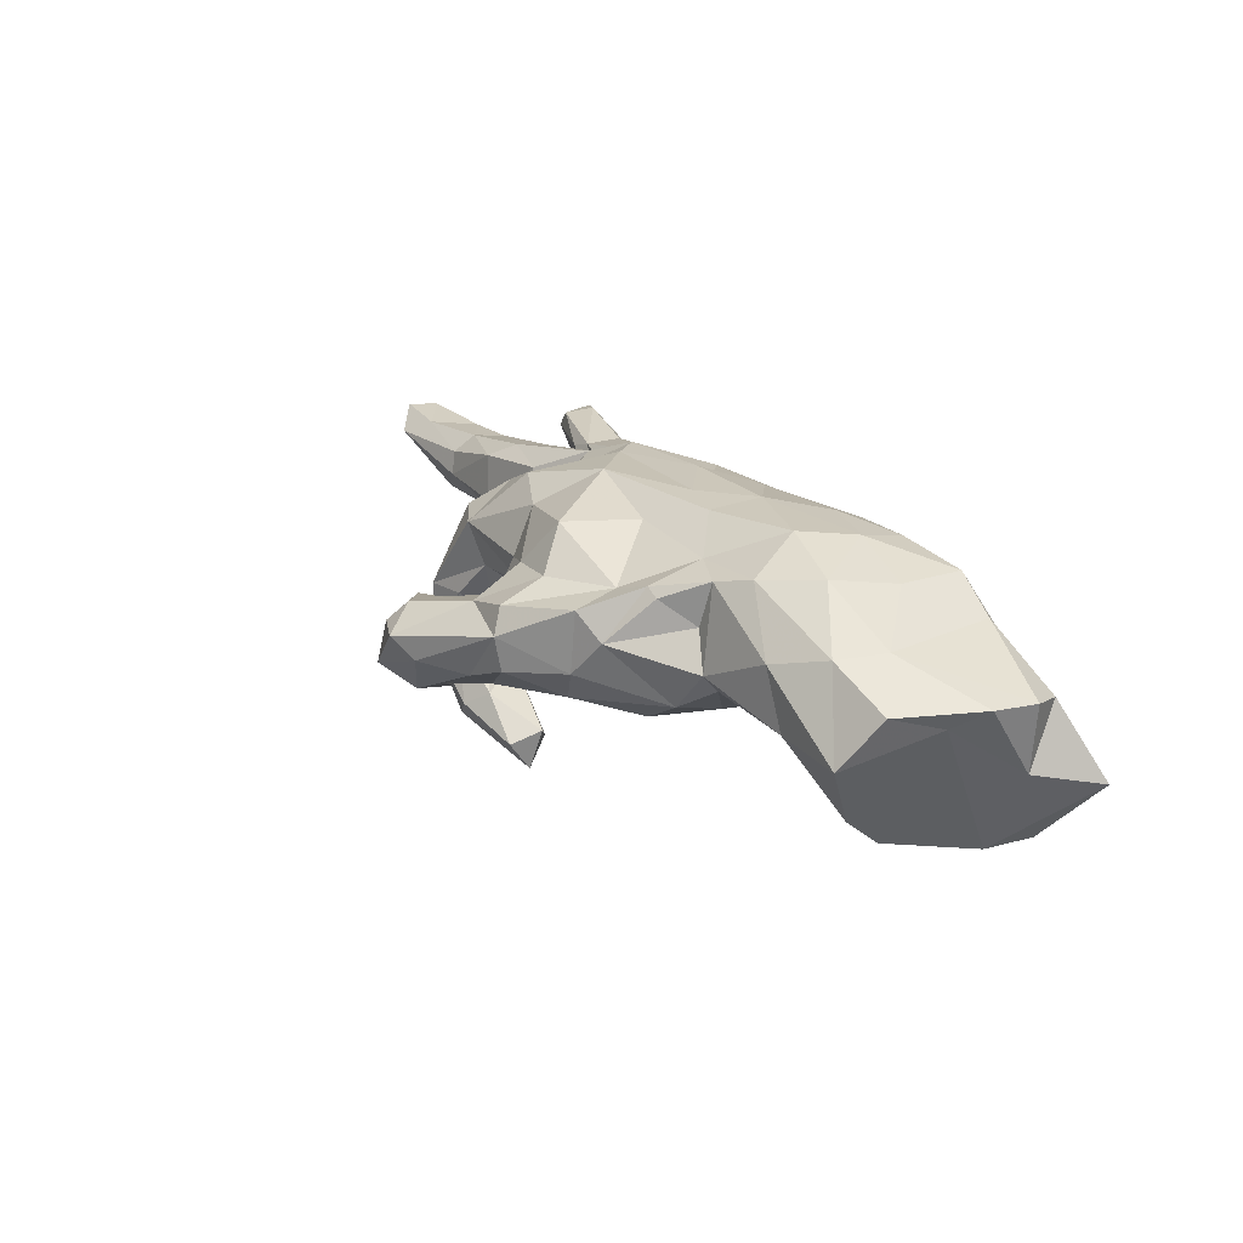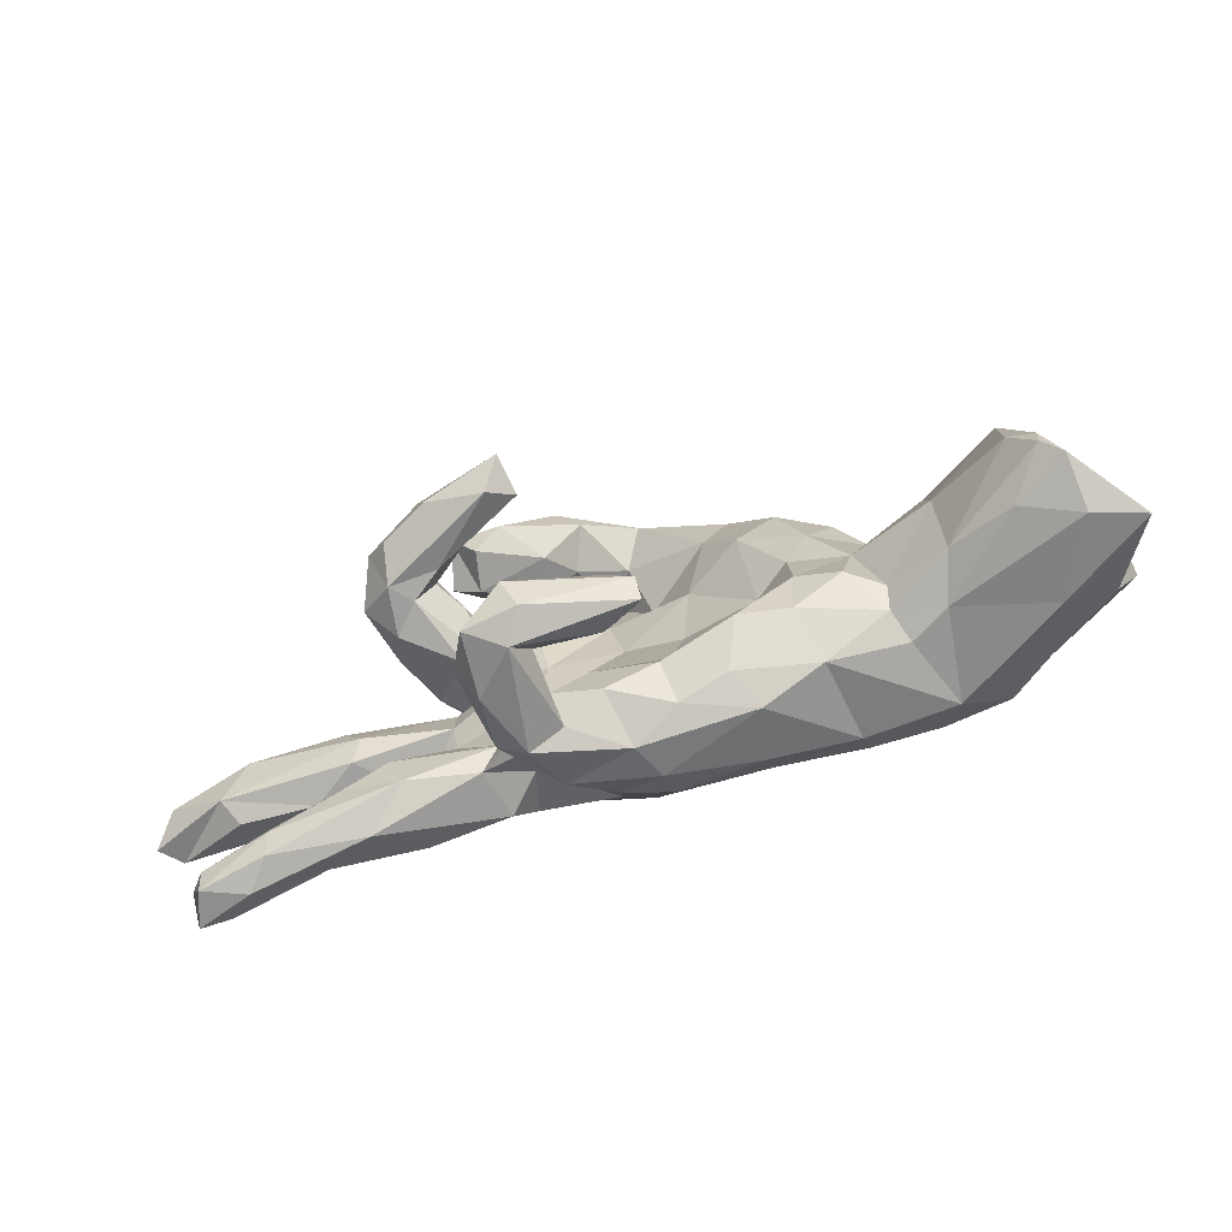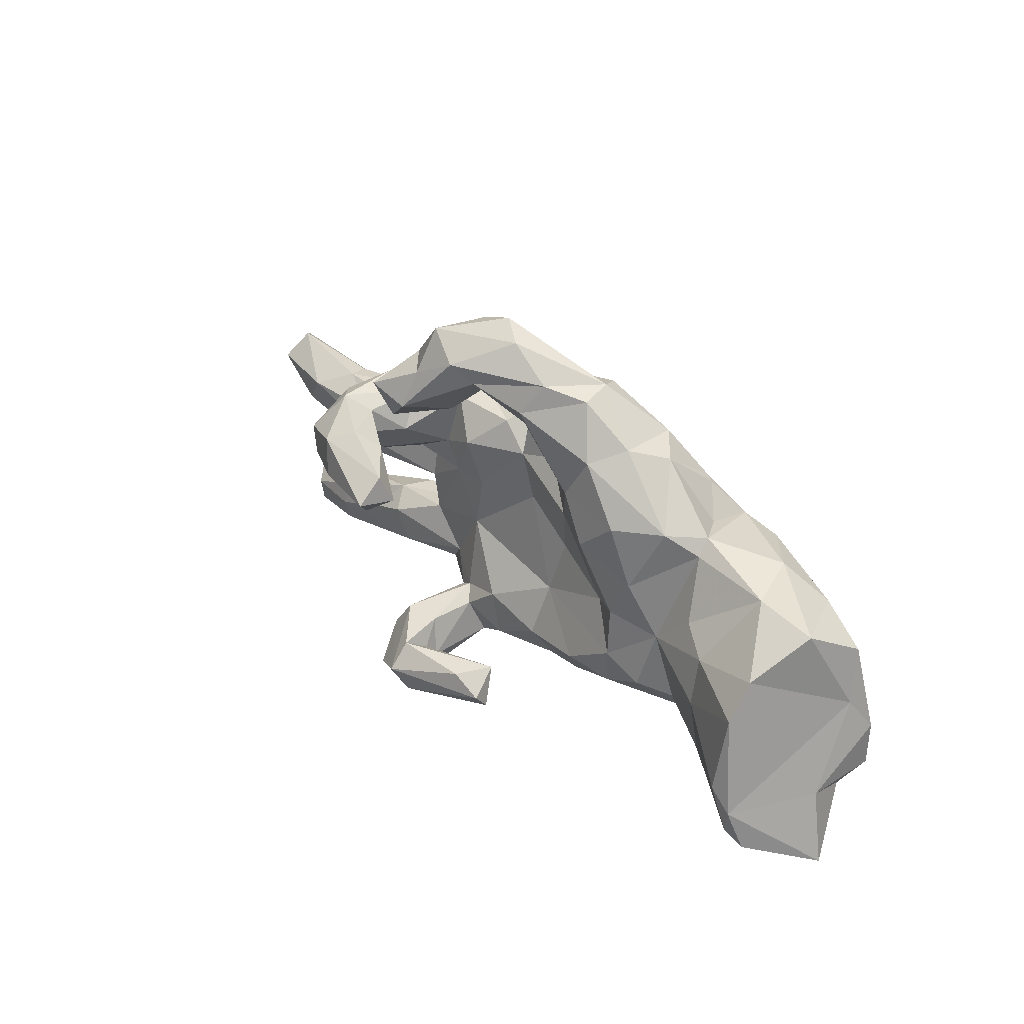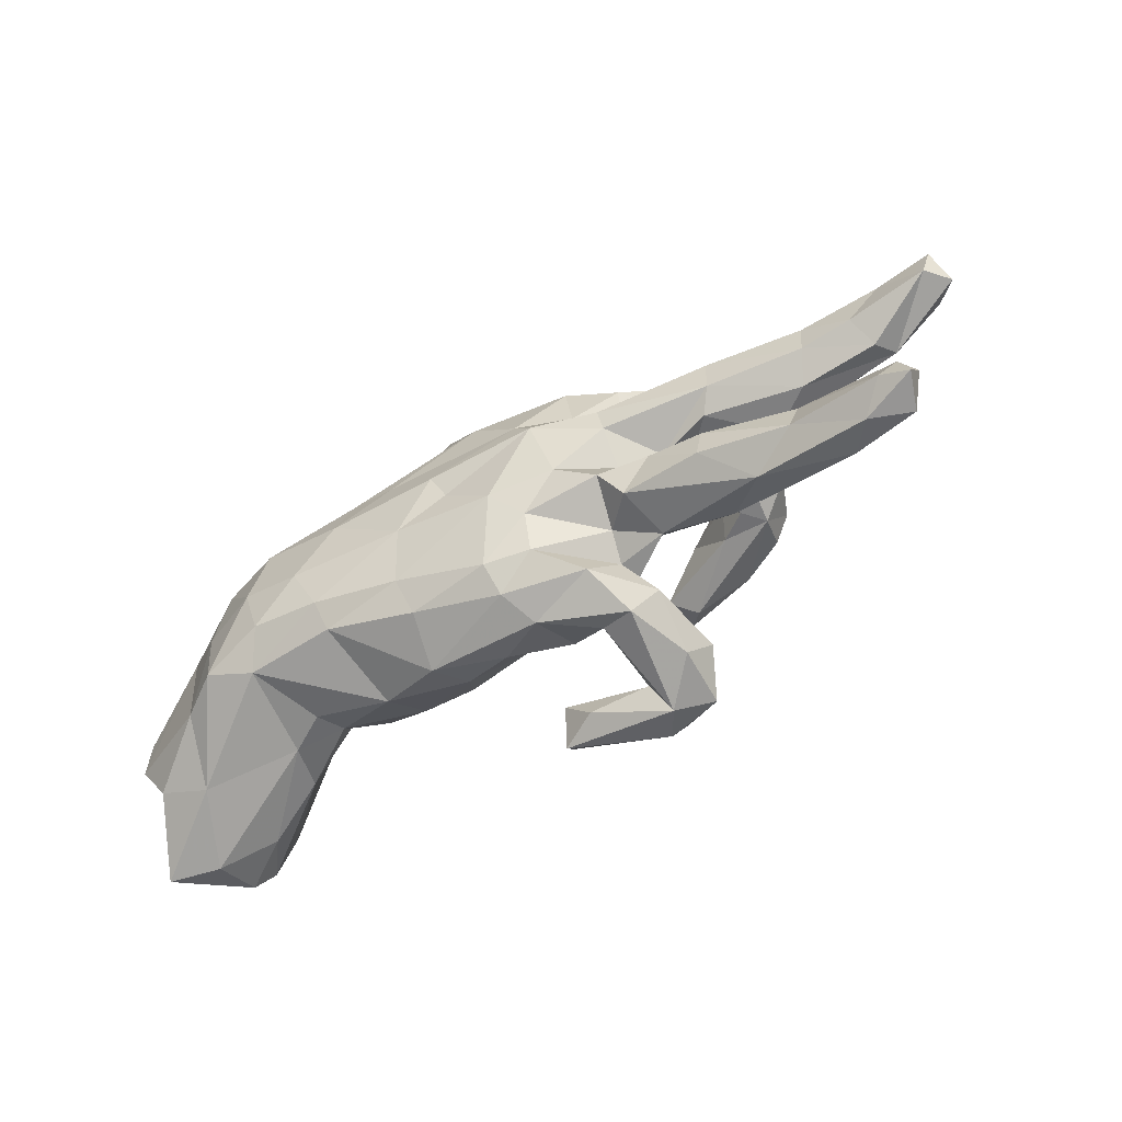
<metadata>
{"format":"obj","ext":"obj","renderer":"f3d","projection":"perspective","resolution":1024,"background":"white","views":[{"elev":21.8,"azim":-124.0,"up":"+Z"},{"elev":-66.1,"azim":-162.5,"up":"+Y"},{"elev":39.9,"azim":-134.9,"up":"+Y"},{"elev":-66.4,"azim":31.9,"up":"+Y"}]}
</metadata>
<code>
v 0.899 0.007785 0.1164
v 0.9128 -0.04801 0.07452
v 0.8787 -0.04349 0.1135
v 0.7955 0.0168 0.1067
v 0.8754 -0.001575 0.03164
v 0.7724 -0.2803 0.0819
v 0.7865 -0.3464 0.08318
v 0.7327 -0.05066 0.1054
v 0.7376 -0.3234 0.09367
v 0.7958 -0.2826 0.05101
v 0.8537 0.04657 0.07851
v 0.7617 -0.348 0.01761
v 0.7636 -0.2991 0.01172
v 0.6679 0.03945 0.08319
v 0.6498 0.005088 0.1142
v 0.6528 -0.2232 0.05556
v 0.5938 -0.2165 0.07307
v 0.6393 -0.05498 0.1056
v 0.6574 0.05072 0.042
v 0.6449 -0.2783 -0.01439
v 0.7487 -0.08022 0.05453
v 0.7245 0.01626 -0.005384
v 0.7727 -0.05629 0.01323
v 0.6106 -0.08792 0.05613
v 0.6882 -0.3475 0.04815
v 0.5544 0.0257 -0.002827
v 0.652 -0.2339 0.003023
v 0.6471 -0.3293 -0.001242
v 0.5754 -0.2789 0.0782
v 0.4768 0.01504 0.1425
v 0.5323 -0.07676 0.002302
v 0.5095 0.06069 0.03272
v 0.4882 -0.2955 0.03363
v 0.4394 -0.07418 0.09484
v 0.5277 -0.2154 -0.01914
v 0.5265 0.04883 0.1145
v 0.5153 -0.03207 -0.01537
v 0.4333 -0.1887 0.1097
v 0.4188 -0.2476 0.1049
v 0.4427 -0.15 0.07838
v 0.3579 -0.04464 0.008133
v 0.4776 -0.1515 0.02022
v 0.4681 -0.05097 0.1312
v 0.4467 -0.1765 -0.02636
v 0.4525 0.1685 -0.04469
v 0.4736 0.1423 -0.1624
v 0.4014 0.1318 0.03232
v 0.3474 0.06137 0.06133
v 0.3459 -0.1251 0.007896
v 0.4573 0.2067 -0.1349
v 0.3359 -0.1727 0.1159
v 0.4249 0.1029 -0.1158
v 0.2455 -0.1727 0.1328
v 0.2969 -0.2372 0.006976
v 0.365 0.04078 0.02796
v 0.4397 0.1783 -0.2448
v 0.4086 0.2385 -0.1817
v 0.2789 -0.06072 0.1625
v 0.409 0.2382 -0.06168
v 0.3789 0.04106 0.1283
v 0.42 -0.2463 -0.02227
v 0.2835 0.0787 0.1089
v 0.3305 0.08197 -0.048
v 0.3448 -0.07842 0.07125
v 0.3697 0.1828 0.08975
v 0.2762 -0.01088 0.177
v 0.3341 0.09106 0.03375
v 0.3316 -0.1321 0.06949
v 0.2709 -0.1062 0.1013
v 0.3042 0.1326 0.1444
v 0.3315 0.2295 -0.05892
v 0.277 -0.2284 0.1005
v 0.3776 0.1112 -0.168
v 0.338 0.2265 -0.2936
v 0.2216 0.05636 0.1693
v 0.4 0.1496 -0.2716
v 0.3553 0.2172 -0.1599
v 0.3456 0.171 -0.1642
v 0.3155 0.1621 -0.3146
v 0.3429 0.2803 -0.1001
v 0.2832 0.1027 -0.01809
v 0.2915 0.2496 -0.09642
v 0.3116 0.1665 -0.1089
v 0.2716 0.2093 0.00781
v 0.2664 0.03072 -0.006115
v 0.1776 -0.1196 0.1625
v 0.4117 0.1084 -0.2067
v 0.2992 0.2256 0.08424
v 0.2823 0.3663 -0.09122
v 0.267 -0.1914 -0.008635
v 0.2518 0.2173 -0.2277
v 0.2214 -0.2062 0.04446
v 0.1315 0.01859 0.219
v 0.2146 -0.2327 -0.04789
v 0.2517 0.3549 -0.006041
v 0.2257 0.3714 -0.1493
v 0.2502 -0.2944 -0.05509
v 0.1641 -0.02818 0.2199
v 0.1945 0.2968 -0.032
v 0.1424 0.2127 0.0134
v 0.2074 -0.231 -0.007151
v 0.3217 0.3132 -0.1792
v 0.273 -0.2866 -0.193
v 0.2395 -0.3379 -0.1595
v 0.2155 0.1526 0.1836
v 0.1887 0.03985 -0.0135
v 0.3234 0.1258 -0.2058
v 0.232 0.3041 -0.1844
v 0.2332 -0.3259 -0.2701
v 0.2396 -0.2285 -0.1809
v 0.1837 -0.2072 -0.05894
v 0.1469 0.4293 0.02931
v 0.2766 0.2546 -0.1704
v 0.09582 -0.2465 0.103
v 0.1981 -0.3314 -0.04808
v 0.2087 -0.0769 -0.01065
v 0.2055 0.1497 -0.03742
v 0.1695 -0.2248 -0.1748
v 0.1551 -0.2261 -0.08776
v 0.1166 0.2045 0.1632
v 0.1081 -0.1839 0.1416
v 0.1476 0.3697 0.02409
v 0.01996 -0.2864 0.07363
v 0.1673 -0.2918 0.03987
v 0.1372 -0.3043 -0.06248
v -0.03975 0.2524 0.1871
v 0.1438 -0.2964 -0.198
v 0.2951 0.2463 -0.2557
v 0.1123 0.2466 0.08015
v 0.178 0.4564 -0.009016
v 0.01583 -0.2525 0.1235
v 0.1718 0.2919 -0.1081
v 0.2208 0.4538 -0.1007
v 0.08422 0.2972 0.03221
v 0.09406 -0.1692 -0.07775
v 0.04579 -0.3034 0.00554
v 0.1312 0.337 -0.04693
v 0.08664 0.1641 0.003275
v 0.2056 0.1316 -0.3119
v 0.02488 0.3768 0.05781
v -0.03456 -0.0246 0.2301
v 0.15 -0.264 -0.2181
v 0.06929 -0.2534 -0.08342
v 0.06357 0.4665 -0.04058
v 0.1764 0.223 -0.2984
v 0.1605 0.1647 -0.2792
v 0.1484 0.419 -0.1321
v -0.118 0.1423 0.1925
v 0.1731 0.1847 -0.353
v -0.01816 -0.06626 0.2037
v 0.1138 0.4854 -0.009409
v 0.1678 -0.3517 -0.2348
v 0.1047 0.3873 -0.1133
v 0.1605 -0.274 -0.309
v -0.1276 0.05189 0.2275
v -0.04671 0.01016 -0.00892
v 0.04933 0.107 0.226
v 0.008738 0.1937 0.009891
v -0.1332 -0.2531 0.1117
v 0.06112 -0.1359 0.1859
v 0.02075 0.2888 0.1075
v -0.1428 -0.1972 0.1574
v 0.03833 0.2907 -0.04074
v 0.1629 -0.2311 -0.2633
v 0.0611 0.06509 0.008385
v 0.005665 0.3567 -0.08681
v -0.09421 0.4099 0.04165
v -0.03701 -0.274 -0.03518
v 0.1363 -0.3283 -0.2869
v -0.03762 -0.297 -0.2271
v 0.02095 -0.2282 -0.2558
v 0.03214 -0.2928 -0.1907
v -0.03502 -0.2623 -0.2519
v -0.02093 -0.1997 -0.07676
v -0.01711 -0.2265 -0.1903
v -0.02737 -0.1004 -0.03283
v -0.08564 0.3111 0.1207
v -0.0206 0.4135 -0.04981
v -0.07584 0.3869 0.08435
v -0.06597 0.1224 -0.03658
v -0.1247 -0.2478 -0.0509
v -0.1969 0.2466 0.1219
v -0.1583 -0.2767 0.01146
v -0.2946 -0.1651 0.1865
v -0.2138 0.08236 0.2239
v -0.1016 0.4016 -0.0175
v -0.1155 -0.1043 0.2037
v -0.1525 -0.1632 -0.1023
v -0.1973 0.3334 -0.004433
v -0.1084 0.223 -0.07918
v -0.2694 -0.2337 -0.01436
v -0.2028 0.3276 0.1038
v -0.1833 -0.01848 -0.0522
v -0.284 0.1435 0.1762
v -0.2905 -0.2058 0.1459
v -0.254 -0.08475 -0.1034
v -0.2372 -0.005053 0.2359
v -0.2441 -0.171 -0.09036
v -0.3237 -0.08671 0.2223
v -0.1695 0.1436 -0.09996
v -0.1513 0.3095 -0.0657
v -0.2687 0.2373 0.1454
v -0.2388 0.2153 -0.0908
v -0.2451 0.01164 -0.09005
v -0.2934 0.2376 0.1326
v -0.339 0.1896 0.08941
v -0.388 0.04961 0.2336
v -0.3279 0.2244 -0.03984
v -0.2481 0.3082 0.05826
v -0.3541 0.1765 0.1668
v -0.2863 0.1022 -0.08764
v -0.4162 -0.1445 0.1969
v -0.3312 -0.1133 -0.1007
v -0.3862 -0.1735 -0.04149
v -0.4054 -0.196 0.0115
v -0.3776 0.2093 0.02673
v -0.4534 -0.1924 0.1408
v -0.4331 -0.04743 0.2211
v -0.3925 -0.1307 -0.06443
v -0.3828 0.1837 -0.003056
v -0.4745 -0.1904 -0.02769
v -0.5047 0.07578 0.1959
v -0.51 0.1918 0.08858
v -0.5437 -0.03508 0.1783
v -0.3494 0.003722 -0.07303
v -0.4191 0.1478 0.1842
v -0.4851 0.05966 -0.1088
v -0.4206 0.08327 -0.06707
v -0.4985 -0.1623 -0.1117
v -0.534 -0.1652 0.1697
v -0.4956 -0.02332 -0.138
v -0.6001 0.1405 0.114
v -0.6106 -0.1562 0.1182
v -0.6363 0.06152 0.1207
v -0.5425 0.1854 -0.01581
v -0.6109 -0.1924 -0.161
v -0.6729 -0.1531 -0.2368
v -0.6276 0.06129 -0.1939
v -0.6672 0.1848 -0.02877
v -0.6268 0.1235 -0.1418
v -0.7122 0.1285 0.06007
v -0.6297 -0.07982 -0.2283
v -0.6448 -0.2216 0.004344
v -0.675 -0.1124 -0.2341
v -0.7335 0.03127 0.02651
v -0.7544 -0.118 -0.07715
v -0.7674 -0.02496 0.05476
v -0.7053 -0.1876 -0.2221
v -0.7732 -0.1104 0.04732
v -0.7324 -0.184 0.02549
v -0.7118 -0.2361 -0.1351
v -0.8014 -0.2412 -0.108
f 142 164 175
f 2 3 23
f 19 11 22
f 147 108 153
f 152 127 172
f 152 172 170
f 169 152 170
f 169 170 173
f 13 12 20
f 110 164 118
f 118 164 142
f 171 154 173
f 175 164 171
f 5 2 23
f 5 23 22
f 22 23 37
f 22 37 26
f 1 2 5
f 11 5 22
f 46 45 52
f 87 46 52
f 87 52 73
f 52 63 73
f 78 73 83
f 45 46 50
f 45 50 59
f 78 83 77
f 50 57 59
f 71 59 57
f 71 57 77
f 80 82 102
f 102 82 113
f 89 80 102
f 96 102 108
f 113 132 108
f 96 108 147
f 89 102 96
f 217 230 243
f 195 184 217
f 252 250 246
f 226 232 222
f 234 232 241
f 222 232 234
f 207 226 222
f 197 185 207
f 234 241 247
f 249 234 247
f 233 224 234
f 224 222 234
f 207 222 218
f 197 207 218
f 233 234 249
f 230 224 233
f 218 224 230
f 218 222 224
f 212 218 230
f 199 218 212
f 199 197 218
f 184 199 212
f 243 230 233
f 217 212 230
f 217 184 212
f 97 94 101
f 115 97 124
f 54 92 101
f 33 72 54
f 33 39 72
f 29 39 33
f 143 125 136
f 125 115 136
f 140 151 167
f 140 112 151
f 167 186 189
f 167 178 186
f 134 122 140
f 122 112 140
f 201 189 186
f 201 203 208
f 189 201 208
f 134 138 158
f 129 138 134
f 129 134 161
f 129 100 138
f 120 88 129
f 208 203 211
f 70 65 88
f 203 200 211
f 138 165 180
f 62 70 75
f 200 204 211
f 193 204 200
f 105 88 120
f 70 88 105
f 220 225 228
f 220 211 225
f 98 75 93
f 66 75 98
f 228 225 227
f 173 154 169
f 169 109 152
f 109 169 154
f 103 154 110
f 103 109 154
f 110 154 164
f 171 164 154
f 158 138 180
f 87 73 107
f 73 78 107
f 107 78 91
f 107 91 146
f 107 146 139
f 50 46 56
f 50 56 57
f 78 77 91
f 91 128 145
f 91 145 146
f 77 57 128
f 91 77 128
f 102 113 108
f 46 87 56
f 56 87 76
f 76 87 79
f 87 139 79
f 87 107 139
f 79 139 149
f 139 146 149
f 57 56 74
f 74 56 76
f 74 76 79
f 74 79 149
f 145 128 74
f 145 74 149
f 145 149 146
f 128 57 74
f 69 58 86
f 219 229 231
f 225 219 231
f 213 219 225
f 229 221 236
f 214 221 229
f 219 214 229
f 213 214 219
f 214 191 215
f 198 191 214
f 92 121 114
f 53 121 92
f 248 251 252
f 244 248 252
f 248 236 251
f 181 183 191
f 123 159 183
f 136 123 183
f 123 114 131
f 114 121 131
f 124 114 123
f 192 189 209
f 192 167 189
f 192 179 167
f 182 179 192
f 182 177 179
f 58 98 86
f 53 86 121
f 123 131 159
f 206 205 209
f 202 209 205
f 202 192 209
f 182 192 202
f 148 126 182
f 223 235 239
f 216 235 223
f 216 210 206
f 194 182 202
f 148 182 194
f 241 239 245
f 239 240 245
f 157 126 148
f 93 157 155
f 98 141 150
f 98 93 141
f 187 160 150
f 160 98 150
f 160 187 162
f 217 243 221
f 221 215 217
f 191 217 215
f 191 195 217
f 205 206 210
f 150 141 187
f 1 3 2
f 23 24 31
f 23 21 24
f 21 18 24
f 54 101 94
f 64 49 41
f 25 9 29
f 7 6 9
f 6 17 9
f 9 17 29
f 25 29 33
f 33 54 61
f 97 110 94
f 119 111 118
f 125 119 127
f 119 125 143
f 49 44 90
f 44 61 90
f 90 61 54
f 90 54 94
f 90 94 111
f 94 110 111
f 116 90 111
f 135 111 119
f 135 119 143
f 17 16 42
f 40 17 42
f 44 49 42
f 68 42 49
f 49 90 116
f 116 111 135
f 24 18 43
f 24 34 31
f 31 34 41
f 34 64 41
f 41 49 85
f 85 49 116
f 3 21 23
f 111 110 118
f 35 61 44
f 27 20 35
f 42 27 35
f 10 27 16
f 6 10 16
f 175 171 173
f 173 170 175
f 172 175 170
f 142 175 172
f 142 127 118
f 97 103 110
f 35 20 61
f 28 33 61
f 20 28 61
f 20 12 28
f 13 20 27
f 27 10 13
f 17 6 16
f 10 12 13
f 10 6 7
f 152 125 127
f 152 115 125
f 104 103 97
f 28 25 33
f 12 25 28
f 7 9 25
f 12 7 25
f 12 10 7
f 144 147 178
f 133 144 151
f 37 31 41
f 21 8 18
f 42 35 44
f 27 42 16
f 119 118 127
f 97 115 104
f 195 162 184
f 162 187 184
f 159 162 195
f 246 244 252
f 243 250 252
f 223 210 216
f 226 210 223
f 210 202 205
f 194 202 210
f 232 239 241
f 232 223 239
f 226 223 232
f 194 210 226
f 185 148 194
f 247 241 245
f 185 194 207
f 157 148 185
f 155 157 185
f 197 155 185
f 197 141 155
f 141 197 187
f 141 93 155
f 245 246 247
f 187 197 199
f 247 246 249
f 187 199 184
f 250 249 246
f 250 233 249
f 243 233 250
f 207 194 226
f 229 236 237
f 198 214 213
f 101 92 114
f 45 59 65
f 132 137 153
f 144 133 147
f 172 127 142
f 37 23 31
f 3 1 4
f 3 4 8
f 21 3 8
f 26 37 55
f 1 5 11
f 1 11 4
f 14 11 19
f 22 26 19
f 19 26 32
f 45 47 52
f 52 47 63
f 73 63 81
f 73 81 83
f 71 77 83
f 80 95 82
f 113 82 132
f 132 82 99
f 80 89 95
f 108 132 153
f 95 89 133
f 133 89 96
f 133 96 147
f 103 104 109
f 104 115 152
f 109 104 152
f 72 53 92
f 72 51 53
f 72 39 51
f 39 38 51
f 198 181 191
f 198 188 181
f 174 168 181
f 181 168 183
f 124 101 114
f 136 124 123
f 115 124 136
f 179 140 167
f 177 140 179
f 161 140 177
f 161 134 140
f 209 189 208
f 120 129 161
f 208 220 216
f 209 208 216
f 235 227 240
f 208 211 220
f 75 70 105
f 244 240 238
f 240 227 238
f 235 228 227
f 168 136 183
f 193 180 156
f 200 180 193
f 165 156 180
f 60 48 66
f 227 231 238
f 227 225 231
f 211 204 225
f 165 176 156
f 43 66 58
f 43 30 66
f 238 242 244
f 238 231 242
f 225 196 213
f 196 225 204
f 204 193 196
f 156 176 193
f 64 58 69
f 64 43 58
f 34 43 64
f 242 237 244
f 242 231 229
f 196 198 213
f 196 188 198
f 196 176 188
f 176 196 193
f 53 69 86
f 51 69 53
f 51 68 69
f 40 68 51
f 38 40 51
f 244 237 248
f 236 248 237
f 242 229 237
f 66 62 75
f 66 30 60
f 66 48 62
f 48 55 67
f 60 32 48
f 63 67 85
f 100 84 117
f 4 15 8
f 8 15 18
f 55 37 41
f 55 41 85
f 15 4 14
f 14 4 11
f 36 14 19
f 15 14 36
f 36 19 32
f 26 55 32
f 48 32 55
f 85 81 63
f 85 106 117
f 117 81 85
f 71 83 84
f 84 81 117
f 65 59 88
f 84 59 71
f 95 99 82
f 99 137 132
f 153 137 163
f 153 163 166
f 147 153 178
f 178 153 166
f 95 133 130
f 95 130 112
f 130 133 151
f 60 36 32
f 30 15 36
f 116 176 165
f 106 116 165
f 43 18 30
f 18 15 30
f 176 116 135
f 106 85 116
f 68 64 69
f 64 68 49
f 24 43 34
f 174 188 176
f 176 135 174
f 40 42 68
f 17 40 38
f 135 143 174
f 54 72 92
f 29 38 39
f 17 38 29
f 174 143 168
f 97 101 124
f 143 136 168
f 30 36 60
f 188 174 181
f 144 178 167
f 151 144 167
f 112 130 151
f 178 166 186
f 95 112 122
f 186 166 201
f 166 190 201
f 137 134 163
f 122 134 137
f 137 95 122
f 95 137 99
f 201 190 203
f 163 190 166
f 163 158 190
f 88 100 129
f 88 59 84
f 203 190 200
f 100 117 138
f 88 84 100
f 70 47 65
f 47 45 65
f 180 200 190
f 117 106 138
f 48 67 62
f 47 62 67
f 47 70 62
f 138 106 165
f 163 134 158
f 158 180 190
f 93 105 157
f 159 131 162
f 183 159 195
f 191 183 195
f 236 221 251
f 221 243 251
f 251 243 252
f 121 160 131
f 131 160 162
f 214 215 221
f 121 86 160
f 86 98 160
f 245 244 246
f 58 66 98
f 245 240 244
f 75 105 93
f 157 105 120
f 220 228 235
f 239 235 240
f 120 126 157
f 206 209 216
f 216 220 235
f 126 120 161
f 126 161 177
f 177 182 126
f 67 55 85
f 47 67 63
f 81 84 83

</code>
